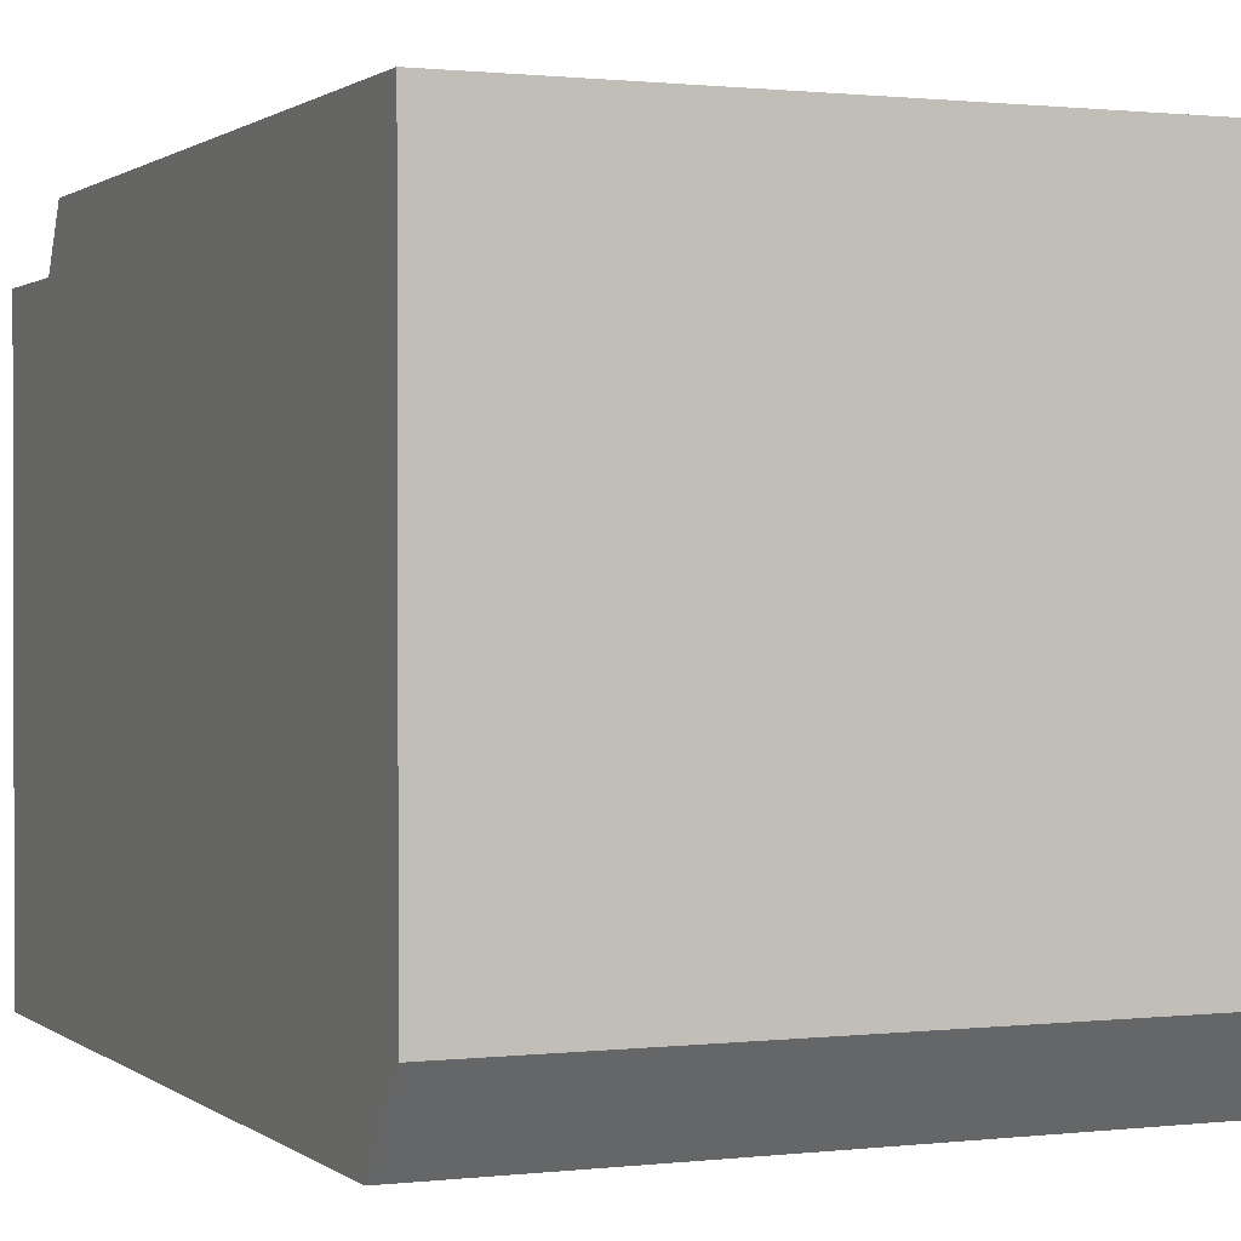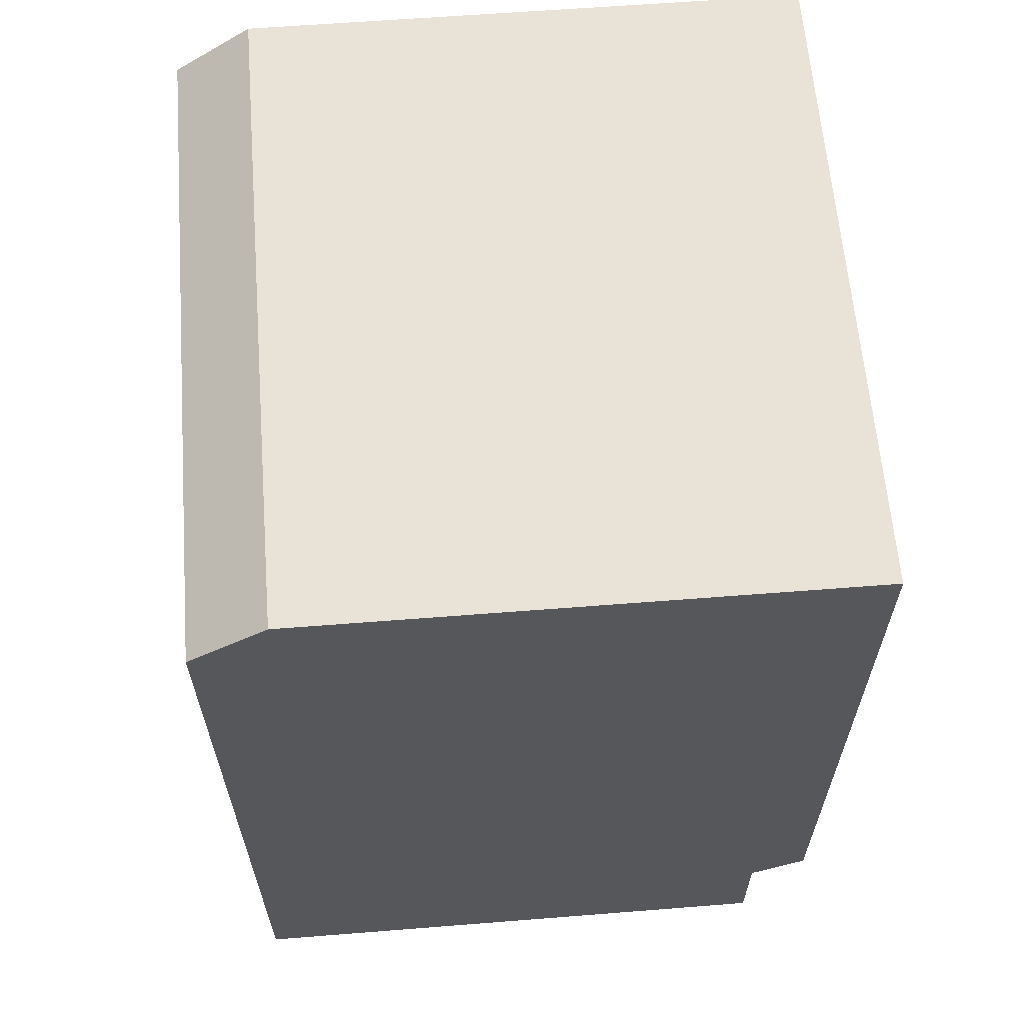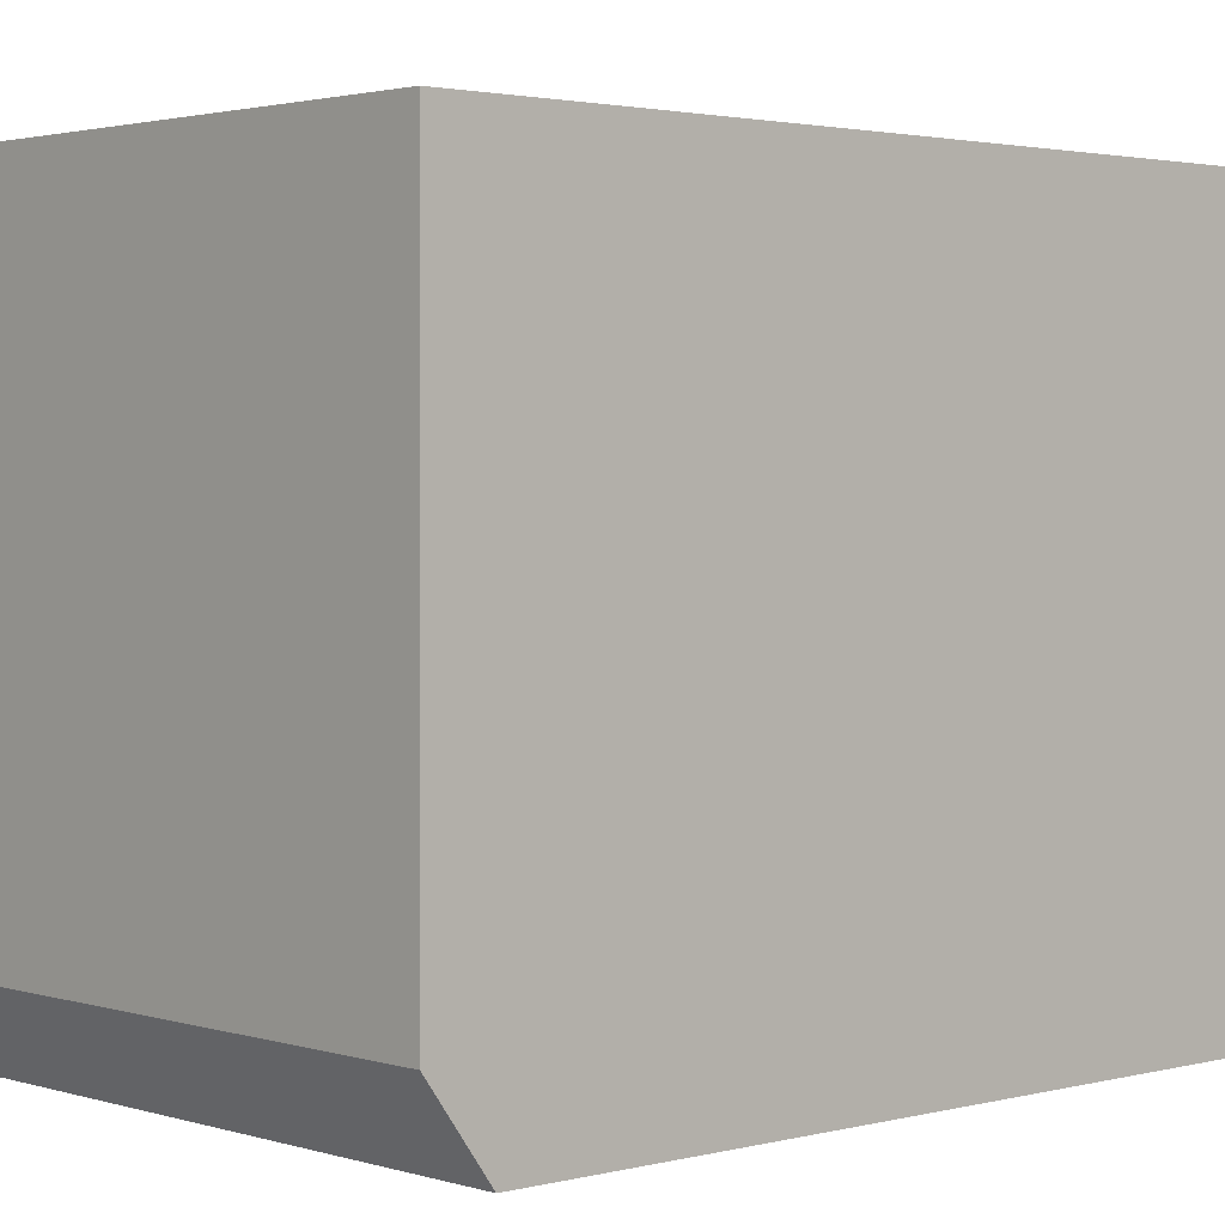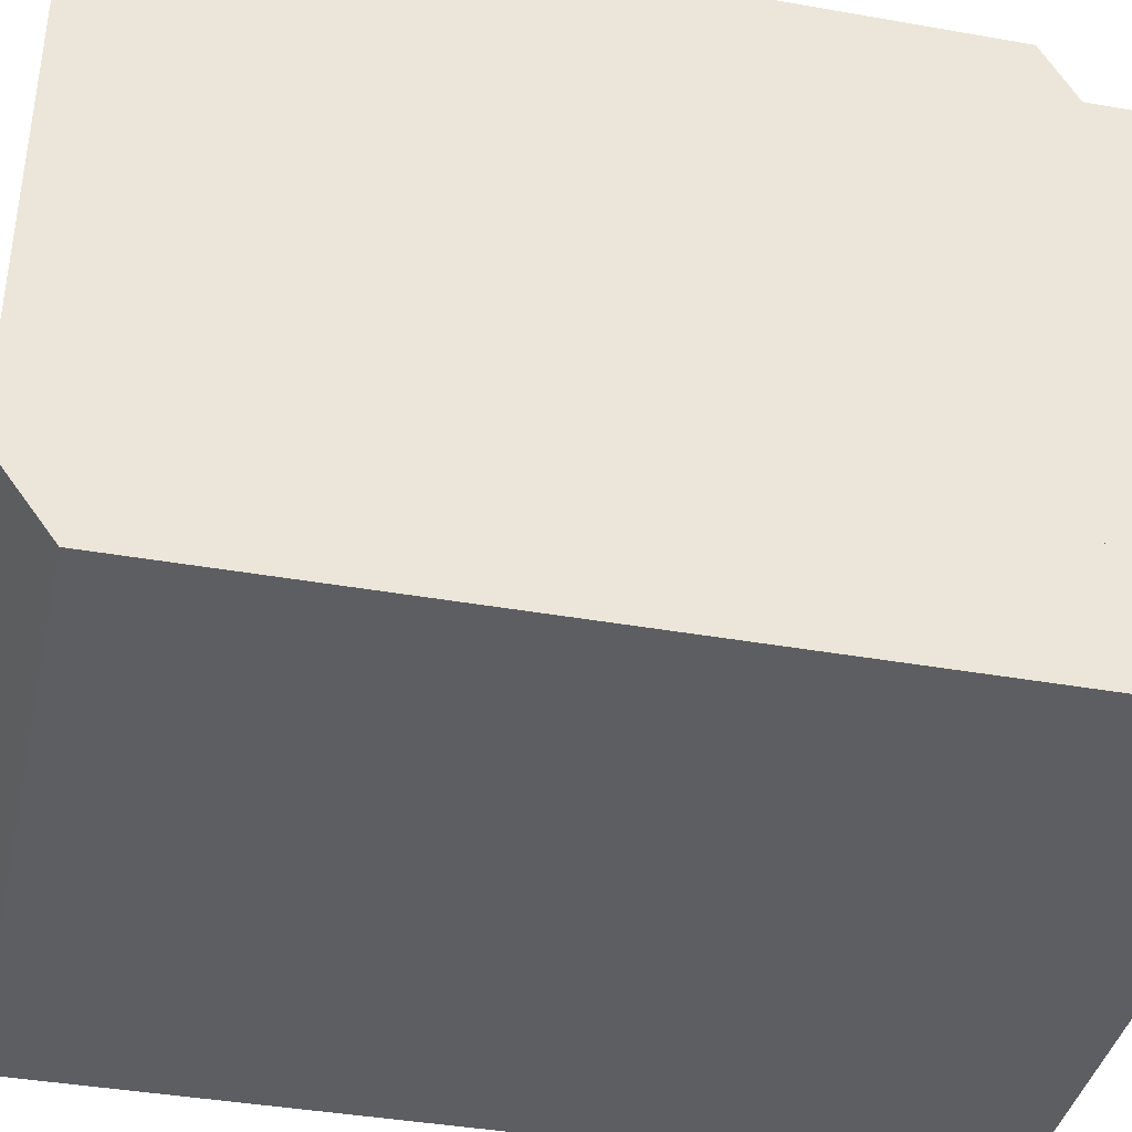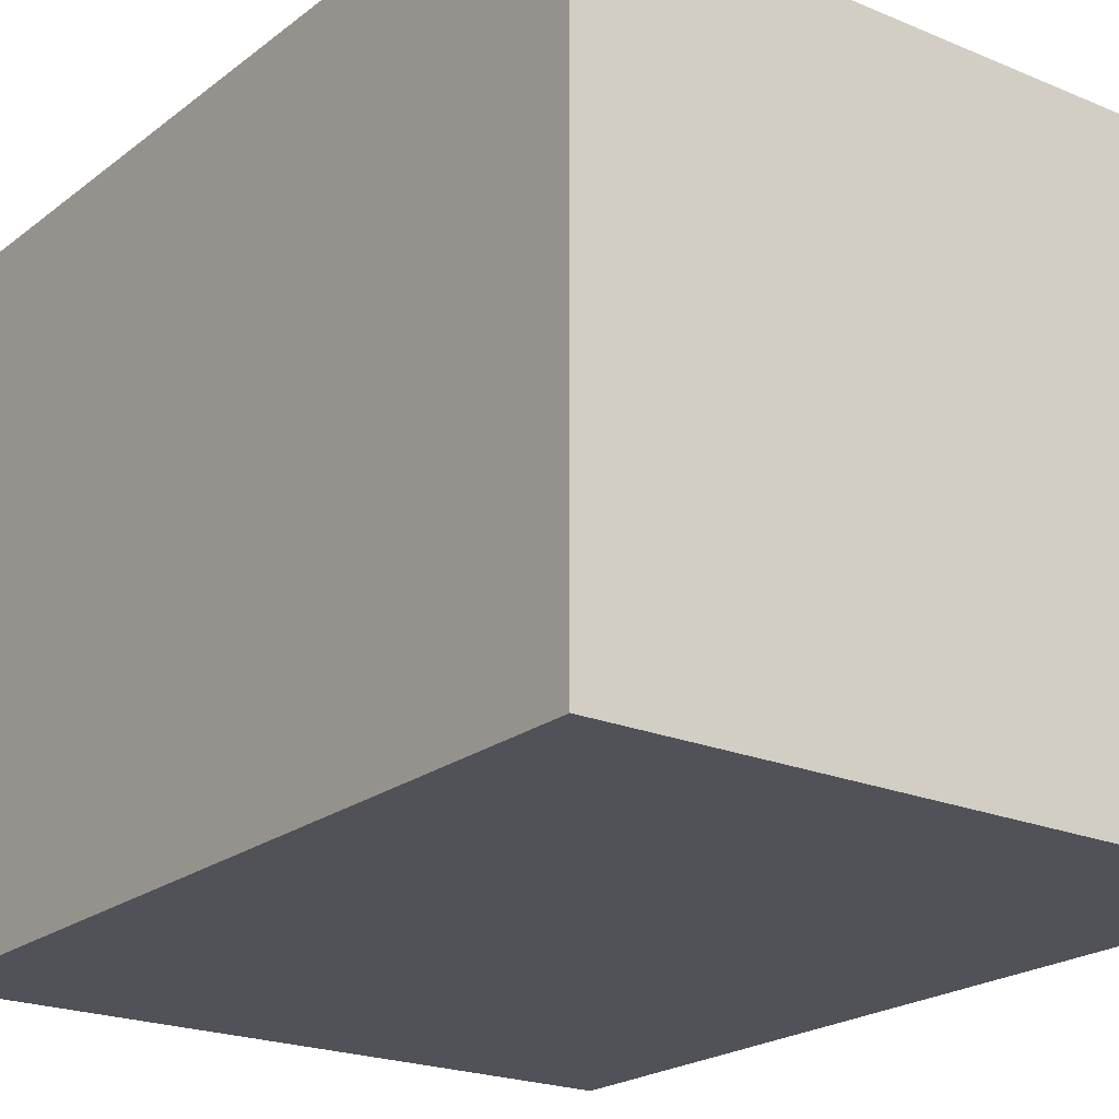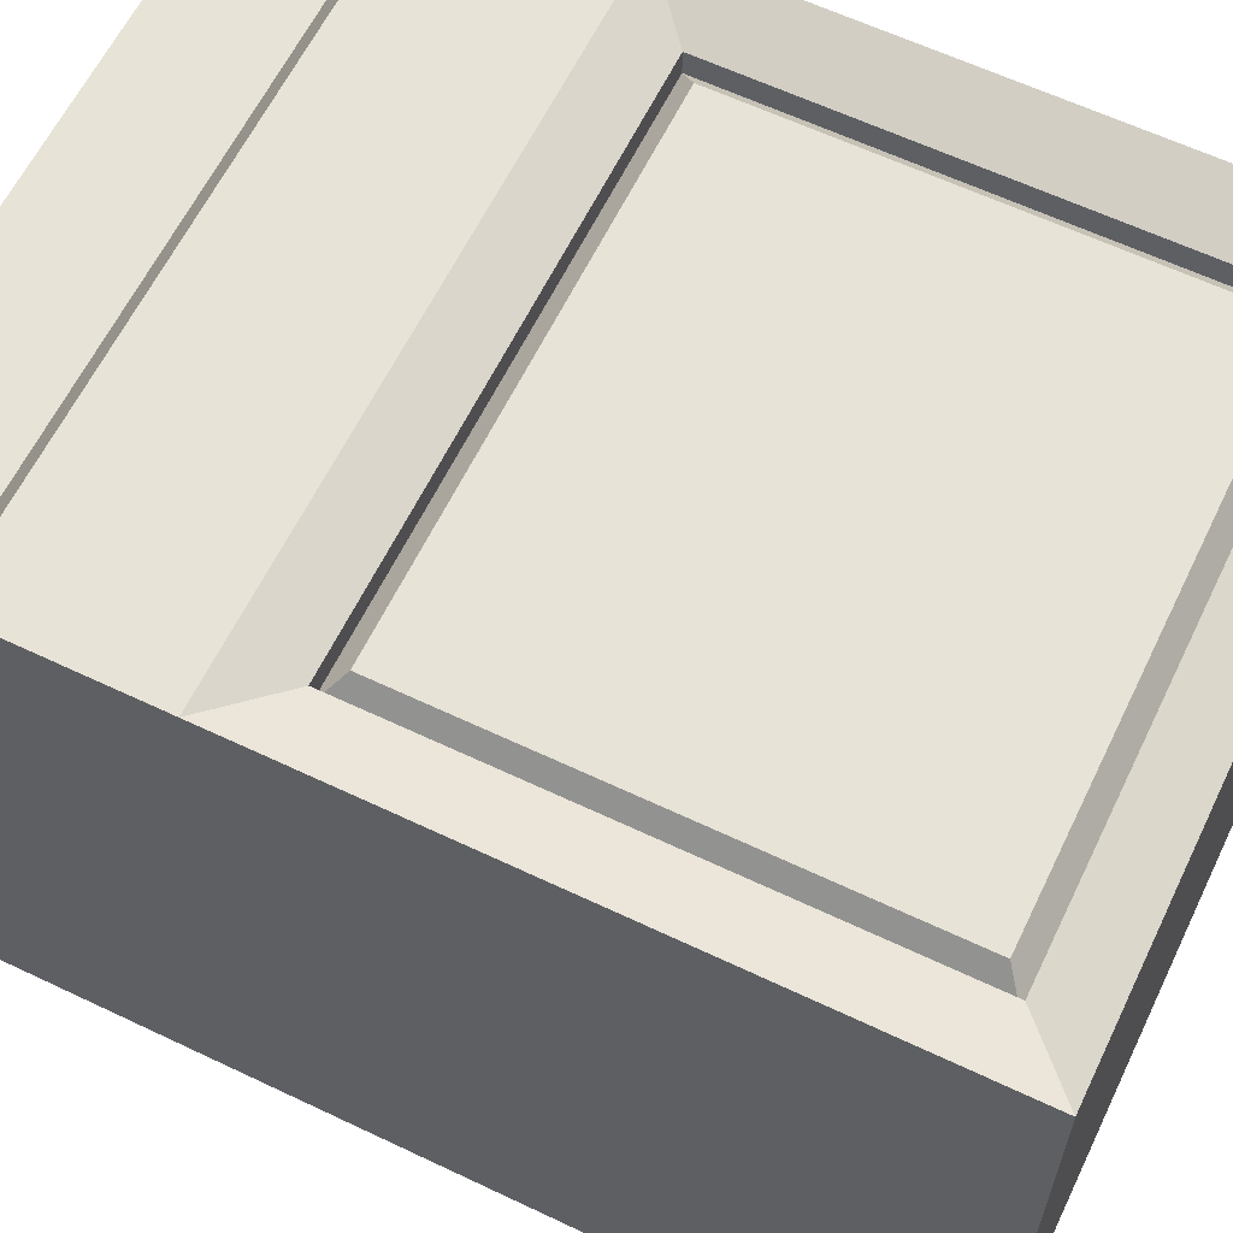
<metadata>
{"format":"obj","ext":"obj","renderer":"f3d","projection":"perspective","resolution":1024,"background":"white","views":[{"elev":0.9,"azim":156.6,"up":"+Z"},{"elev":62.6,"azim":-94.6,"up":"+Y"},{"elev":2.2,"azim":-132.6,"up":"+Z"},{"elev":-39.1,"azim":-102.5,"up":"+Z"},{"elev":-21.4,"azim":-36.8,"up":"+Z"},{"elev":61.8,"azim":115.8,"up":"+Z"}]}
</metadata>
<code>
o Cube_Cube.005
v -0.4349 -0.3849 0.2806
v -0.4349 0.3849 0.2806
v -0.5341 0.475 -0.5455
v -0.5341 -0.4726 -0.6719
v 0.4349 -0.3849 0.2806
v 0.4349 0.3849 0.2806
v -0.5341 0.4726 0.3509
v -0.5341 -0.4726 0.3509
v -0.4017 -0.3555 0.3192
v -0.4017 0.3555 0.3192
v 0.4017 -0.3555 0.3192
v 0.4017 0.3555 0.3192
v -0.4349 -0.3849 0.3192
v -0.4349 0.3849 0.3192
v 0.4349 -0.3849 0.3192
v 0.4349 0.3849 0.3192
v 0.5341 -0.4726 0.3509
v 0.5341 0.4726 0.3509
v 0.5341 -0.4726 -0.6719
v 0.5341 0.475 -0.5455
v -0.5341 -0.7456 -0.6719
v -0.5341 -0.7456 0.3509
v 0.5341 -0.7456 0.3509
v 0.5341 -0.7456 -0.6719
v -0.5341 -0.7456 -0.6719
v -0.5341 -0.7456 0.3509
v 0.5341 -0.7456 0.3509
v 0.5341 -0.7456 -0.6719
v -0.5341 -0.7979 -0.6719
v -0.5341 -0.7979 0.2583
v 0.5341 -0.7979 0.2583
v 0.5341 -0.7979 -0.6719
v -0.5341 -0.9858 -0.6719
v -0.5341 -0.9858 0.2583
v 0.5341 -0.9858 0.2583
v 0.5341 -0.9858 -0.6719
v 0.5341 0.475 -0.5455
v 0.5341 0.3831 -0.6719
v -0.5341 0.3831 -0.6719
v -0.5341 0.475 -0.5455
f 8 7 3 4
f 2 6 16 14
f 5 1 13 15
f 5 6 12 11
f 1 2 14 13
f 6 5 15 16
f 11 12 10 9
f 2 1 9 10
f 1 5 11 9
f 6 2 10 12
f 15 13 8 17
f 13 14 7 8
f 16 15 17 18
f 14 16 18 7
f 3 20 37 40
f 19 20 18 17
f 19 17 23 24
f 20 3 7 18
f 21 24 23 22
f 17 8 22 23
f 4 19 24 21
f 8 4 21 22
f 25 26 27 28
f 31 30 34 35
f 27 26 30 31
f 25 28 32 29
f 28 27 31 32
f 26 25 29 30
f 33 36 35 34
f 29 32 36 33
f 32 31 35 36
f 30 29 33 34
f 20 19 38 37
f 19 4 39 38
f 39 40 37 38
f 4 3 40 39

</code>
